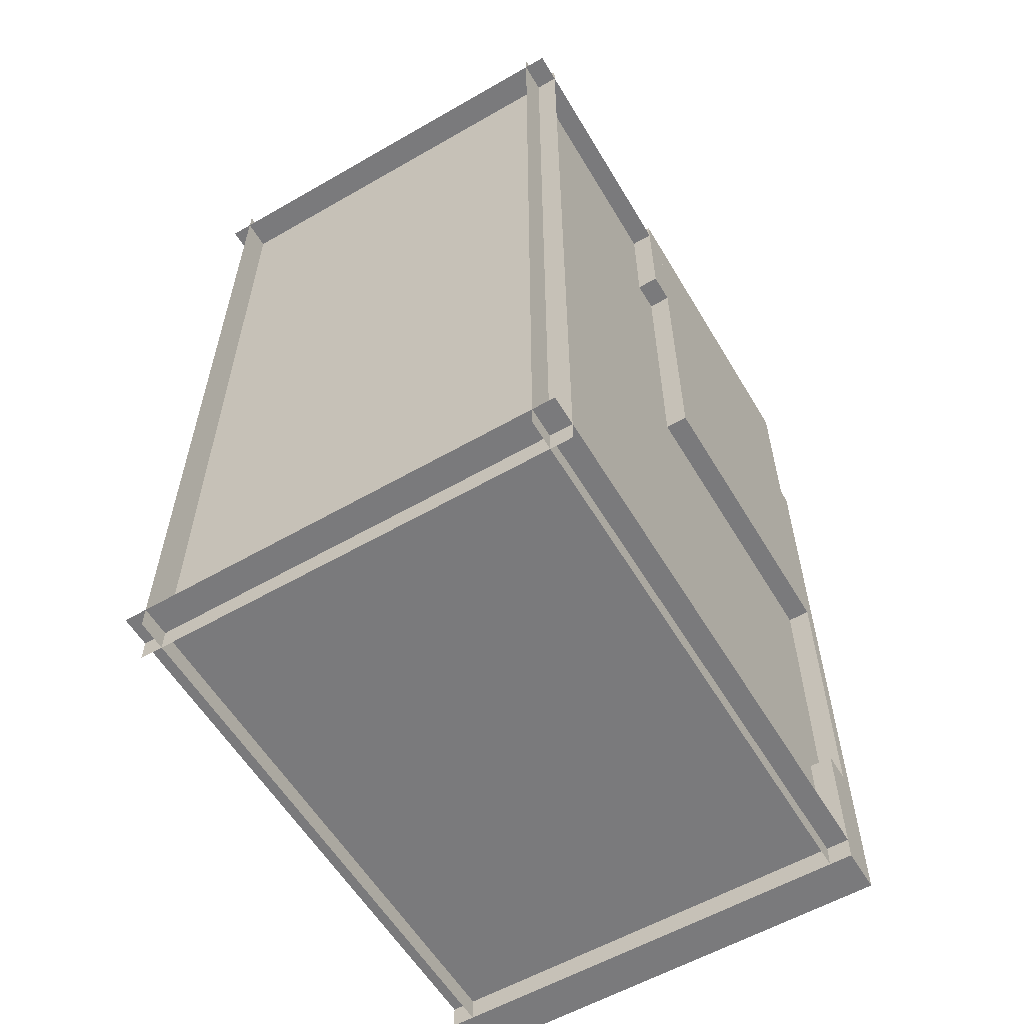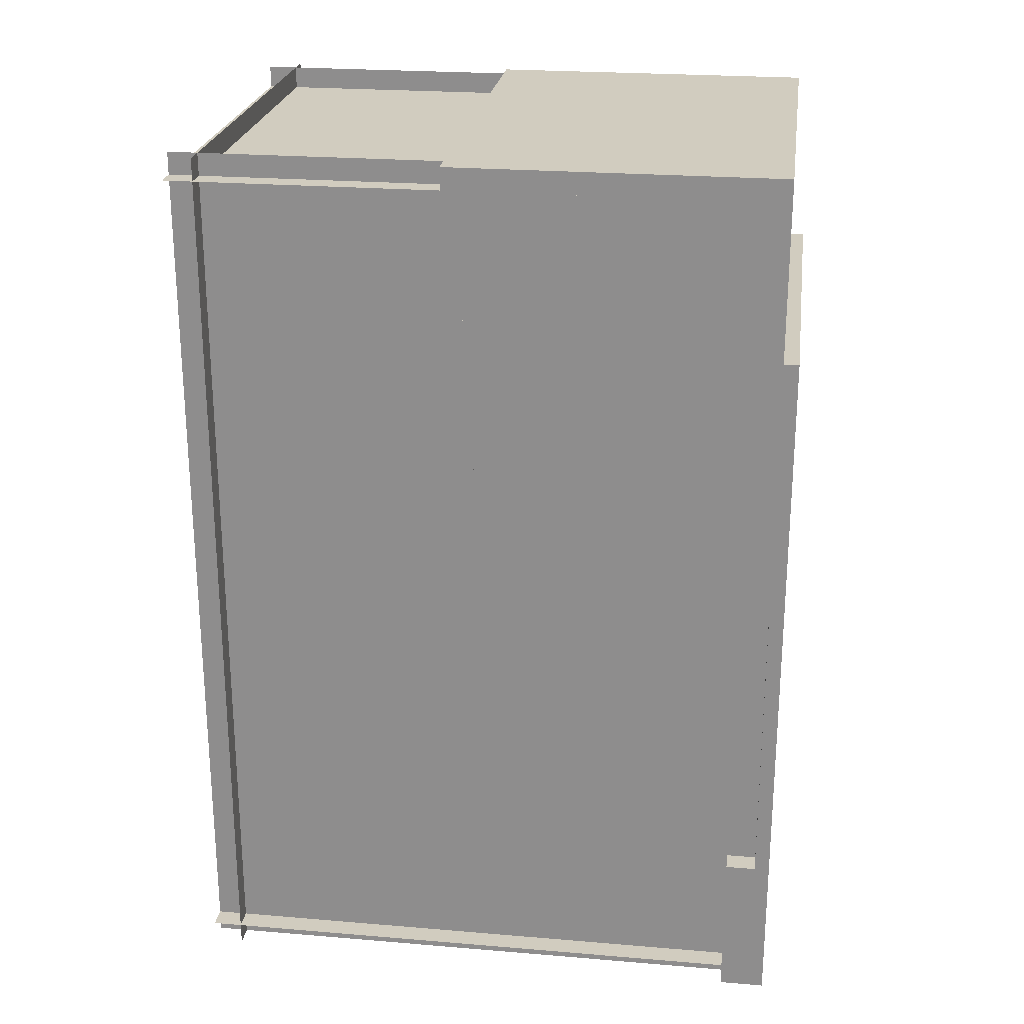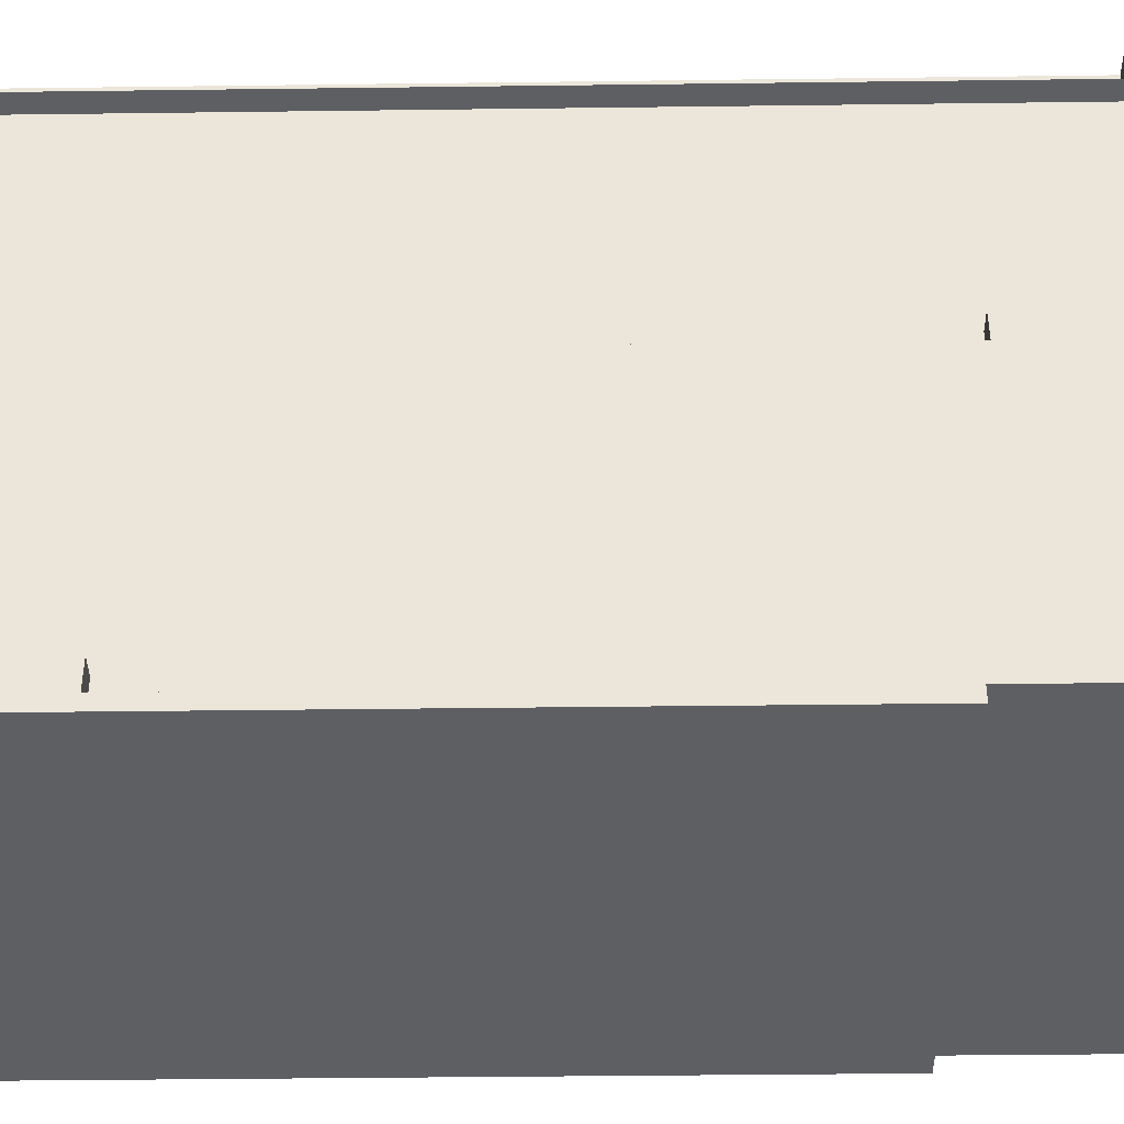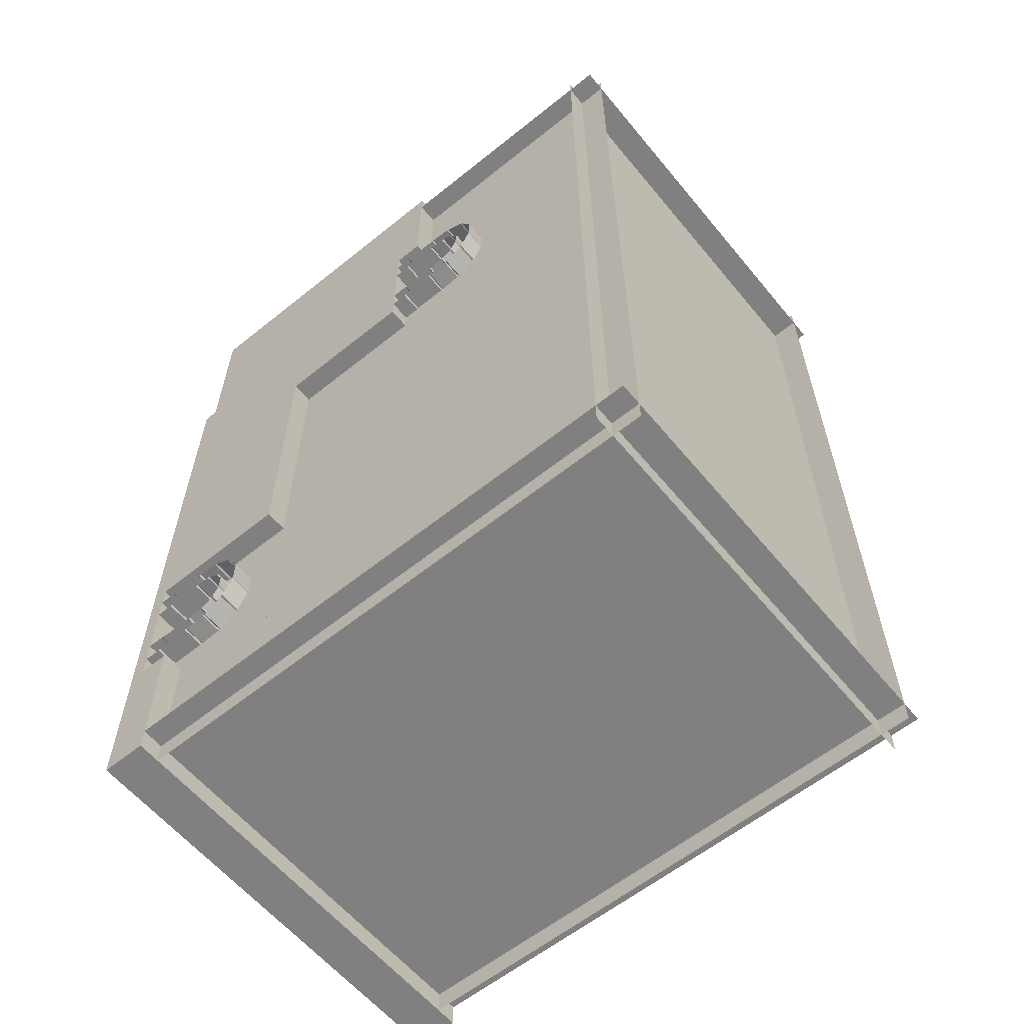
<metadata>
{"format":"obj","ext":"obj","renderer":"f3d","projection":"perspective","resolution":1024,"background":"white","views":[{"elev":-58.2,"azim":-149.3,"up":"+Z"},{"elev":23.9,"azim":-82.1,"up":"+Z"},{"elev":-40.0,"azim":-89.1,"up":"+Y"},{"elev":-60.2,"azim":129.4,"up":"+Z"}]}
</metadata>
<code>
g block_default_1
v 1.5 -0.1 3.3
v 1.5 -0.1 -1.5
v -1.5 -0.1 3.3
v -1.5 -0.1 -1.5
v -1.5 0 -1.5
v -1.5 0 3.3
v 1.5 0 -1.5
v 1.5 0 3.3
f 3 2 1
f 2 3 4
f 3 5 4
f 5 3 6
f 5 2 4
f 2 5 7
f 8 3 1
f 3 8 6
f 8 2 7
f 2 8 1
f 5 8 7
f 8 5 6
g struct_door_2
v 1.5 0.3744 0.2068
v 1.5 0.4708 0.2004
v 1.287 0.4708 0.2004
v 1.287 0.3744 0.2068
v 1.28 0.1131 0.1975
v 1.28 0.1131 0.3545
v 1.28 -0.008307 0.3545
v 1.28 -0.008307 0.1975
v 1.5 0.6611 0.2443
v 1.5 0.5307 0.3275
v 1.287 0.5307 0.3275
v 1.287 0.6611 0.2443
v 1.5 0.4868 0.1952
v 1.5 0.5594 0.1489
v 1.287 0.5594 0.1489
v 1.287 0.4868 0.1952
v 1.5 0.571 0.1367
v 1.5 0.613 0.06132
v 1.287 0.613 0.06132
v 1.287 0.571 0.1367
v 1.5 0.6172 0.04509
v 1.5 0.6178 -0.04142
v 1.287 0.6178 -0.04142
v 1.287 0.6172 0.04509
v 1.5 0.7478 0.09664
v 1.5 0.6726 0.232
v 1.287 0.6726 0.232
v 1.287 0.7478 0.09664
v 1.5 0.7532 -0.07432
v 1.5 0.7521 0.08041
v 1.287 0.7521 0.08041
v 1.287 0.7532 -0.07432
v 1.5 0.6766 -0.2273
v 1.5 0.7492 -0.09063
v 1.287 0.7492 -0.09063
v 1.287 0.6766 -0.2273
v 1.5 0.6138 -0.05772
v 1.5 0.5733 -0.1337
v 1.287 0.5733 -0.1337
v 1.287 0.6138 -0.05772
v 1.5 0.562 -0.1462
v 1.5 0.4902 -0.1938
v 1.287 0.4902 -0.1938
v 1.287 0.562 -0.1462
v 1.5 0.5365 -0.3253
v 1.5 0.6653 -0.2398
v 1.287 0.6653 -0.2398
v 1.287 0.5365 -0.3253
v 1.5 0.4744 -0.1993
v 1.5 0.3744 -0.2074
v 1.287 0.3744 -0.2074
v 1.287 0.4744 -0.1993
v 1.28 0.1131 -0.1983
v 1.5 0.1131 -0.1983
v 1.5 -0.008307 -0.1983
v 1.28 -0.008307 -0.1983
v 1.5 0.3744 -0.345
v 1.5 0.5206 -0.331
v 1.287 0.5206 -0.331
v 1.287 0.3744 -0.345
v 1.5 0.1131 0.3545
v 1.5 -0.008307 0.3545
v 1.5 0.1131 -0.3557
v 1.28 0.1131 -0.3557
v 1.28 -0.008307 -0.3557
v 1.5 -0.008307 -0.3557
v 1.5 0.5147 0.3328
v 1.5 0.3744 0.344
v 1.287 0.3744 0.344
v 1.287 0.5147 0.3328
v 1.294 0.3659 0.2169
v 1.5 0.3659 0.2169
v 1.287 0.3573 0.2074
v 1.5 0.3573 0.2074
v 1.294 0.3659 0.3347
v 1.287 0.3573 0.3446
v 1.5 0.3659 0.3347
v 1.5 0.3573 0.3446
v 1.294 0.4822 0.208
v 1.5 0.4822 0.208
v 1.294 0.6603 0.232
v 1.294 0.573 0.1501
v 1.5 0.6255 0.05592
v 1.294 0.6255 0.05592
v 1.5 0.7413 0.08626
v 1.294 0.7413 0.08626
v 1.294 0.7425 -0.08036
v 1.5 0.7425 -0.08036
v 1.294 0.6262 -0.0521
v 1.5 0.6262 -0.0521
v 1.294 0.5256 -0.3197
v 1.294 0.4859 -0.2067
v 1.5 0.3659 -0.2176
v 1.294 0.3659 -0.2176
v 1.5 0.3573 -0.2081
v 1.287 0.3573 -0.2081
v 1.294 0.3659 -0.3359
v 1.5 0.3659 -0.3359
v 1.287 0.3573 -0.3458
v 1.5 0.3573 -0.3458
v 1.294 0.5199 0.3216
v 1.5 0.5199 0.3216
v 1.5 0.573 0.1501
v 1.5 0.6603 0.232
v 1.5 0.5756 -0.1471
v 1.294 0.5756 -0.1471
v 1.294 0.6643 -0.2275
v 1.5 0.6643 -0.2275
v 1.5 0.4859 -0.2067
v 1.5 0.5256 -0.3197
v 1.5 0.1131 0.1975
v 1.5 -0.008307 0.1975
v 1.287 0.1227 0.2074
v 1.5 0.1227 0.2074
v 1.5 0.1227 0.3446
v 1.287 0.1227 0.3446
v 1.287 0.1227 -0.2081
v 1.287 0.1227 -0.3458
v 1.5 0.1227 -0.3458
v 1.5 0.1227 -0.2081
v 1.35 0.5861 0.2446
v 1.35 1 0.2446
v 1.35 1 0.5
v 1.35 0.5861 0.5
v 1.35 0.5861 -0.5
v 1.35 1 -0.5
v 1.35 1 -0.2446
v 1.35 0.5861 -0.2446
v 1.35 0.7012 2.98e-08
v 1.35 1 2.98e-08
v 1.35 0 -0.5
v 1.35 0 -0.2446
v 1.35 0 0.2446
v 1.35 0 0.5
f 11 10 9
f 9 12 11
f 15 14 13
f 13 16 15
f 19 18 17
f 17 20 19
f 23 22 21
f 21 24 23
f 27 26 25
f 25 28 27
f 19 20 23
f 23 24 19
f 31 30 29
f 29 32 31
f 35 34 33
f 33 36 35
f 35 36 27
f 27 28 35
f 39 38 37
f 37 40 39
f 39 40 31
f 31 32 39
f 43 42 41
f 41 44 43
f 47 46 45
f 45 48 47
f 51 50 49
f 49 52 51
f 43 44 47
f 47 48 43
f 55 54 53
f 53 56 55
f 55 56 51
f 51 52 55
f 59 58 57
f 57 60 59
f 63 62 61
f 61 64 63
f 67 66 65
f 65 68 67
f 67 68 59
f 59 60 67
f 70 69 14
f 14 15 70
f 73 72 71
f 71 74 73
f 64 61 72
f 72 73 64
f 77 76 75
f 75 78 77
f 77 78 11
f 11 12 77
f 79 12 9
f 9 80 79
f 81 79 80
f 80 82 81
f 83 77 12
f 12 79 83
f 84 83 79
f 79 81 84
f 85 76 77
f 77 83 85
f 86 85 83
f 83 84 86
f 87 24 21
f 21 88 87
f 11 87 88
f 88 10 11
f 89 35 28
f 28 90 89
f 20 89 90
f 90 23 20
f 91 26 27
f 27 92 91
f 29 91 92
f 92 32 29
f 93 38 39
f 39 94 93
f 33 93 94
f 94 36 33
f 95 40 37
f 37 96 95
f 43 95 96
f 96 42 43
f 97 48 45
f 45 98 97
f 31 97 98
f 98 30 31
f 99 67 60
f 60 100 99
f 56 99 100
f 100 51 56
f 101 58 59
f 59 102 101
f 103 101 102
f 102 104 103
f 105 68 65
f 65 106 105
f 107 105 106
f 106 108 107
f 102 59 68
f 68 105 102
f 104 102 105
f 105 107 104
f 109 78 75
f 75 110 109
f 19 109 110
f 110 18 19
f 87 11 78
f 78 109 87
f 24 87 109
f 109 19 24
f 111 22 23
f 23 90 111
f 25 111 90
f 90 28 25
f 89 20 17
f 17 112 89
f 35 89 112
f 112 34 35
f 92 27 36
f 36 94 92
f 32 92 94
f 94 39 32
f 97 31 40
f 40 95 97
f 48 97 95
f 95 43 48
f 113 46 47
f 47 114 113
f 49 113 114
f 114 52 49
f 115 44 41
f 41 116 115
f 55 115 116
f 116 54 55
f 114 47 44
f 44 115 114
f 52 114 115
f 115 55 52
f 117 50 51
f 51 100 117
f 57 117 100
f 100 60 57
f 99 56 53
f 53 118 99
f 67 99 118
f 118 66 67
f 16 13 119
f 119 120 16
f 121 81 82
f 82 122 121
f 123 86 84
f 84 124 123
f 124 84 81
f 81 121 124
f 125 104 107
f 107 126 125
f 126 107 108
f 108 127 126
f 128 103 104
f 104 125 128
f 13 121 122
f 122 119 13
f 69 123 124
f 124 14 69
f 14 124 121
f 121 13 14
f 61 125 126
f 126 72 61
f 72 126 127
f 127 71 72
f 62 128 125
f 125 61 62
f 131 130 129
f 129 132 131
f 135 134 133
f 133 136 135
f 130 138 137
f 137 129 130
f 136 133 139
f 139 140 136
f 132 129 141
f 141 142 132
f 138 135 136
f 136 137 138
g block_default_4
v -1.5 0 4.5
v 1.5 0 4.5
v -1.5 0 2.5
v 1.5 0 2.5
v 1.5 2 2.5
v -1.5 2 2.5
v 1.5 2 4.5
v -1.5 2 4.5
f 145 144 143
f 144 145 146
f 145 147 146
f 147 145 148
f 147 144 146
f 144 147 149
f 150 145 143
f 145 150 148
f 150 144 149
f 144 150 143
f 147 150 149
f 150 147 148
g struct_door_5
v 1.5 2.374 3.207
v 1.5 2.471 3.2
v 1.287 2.471 3.2
v 1.287 2.374 3.207
v 1.28 2.113 3.198
v 1.28 2.113 3.354
v 1.28 1.992 3.354
v 1.28 1.992 3.198
v 1.5 2.661 3.244
v 1.5 2.531 3.327
v 1.287 2.531 3.327
v 1.287 2.661 3.244
v 1.5 2.487 3.195
v 1.5 2.559 3.149
v 1.287 2.559 3.149
v 1.287 2.487 3.195
v 1.5 2.571 3.137
v 1.5 2.613 3.061
v 1.287 2.613 3.061
v 1.287 2.571 3.137
v 1.5 2.617 3.045
v 1.5 2.618 2.959
v 1.287 2.618 2.959
v 1.287 2.617 3.045
v 1.5 2.748 3.097
v 1.5 2.673 3.232
v 1.287 2.673 3.232
v 1.287 2.748 3.097
v 1.5 2.753 2.926
v 1.5 2.752 3.08
v 1.287 2.752 3.08
v 1.287 2.753 2.926
v 1.5 2.677 2.773
v 1.5 2.749 2.909
v 1.287 2.749 2.909
v 1.287 2.677 2.773
v 1.5 2.614 2.942
v 1.5 2.573 2.866
v 1.287 2.573 2.866
v 1.287 2.614 2.942
v 1.5 2.562 2.854
v 1.5 2.49 2.806
v 1.287 2.49 2.806
v 1.287 2.562 2.854
v 1.5 2.536 2.675
v 1.5 2.665 2.76
v 1.287 2.665 2.76
v 1.287 2.536 2.675
v 1.5 2.474 2.801
v 1.5 2.374 2.793
v 1.287 2.374 2.793
v 1.287 2.474 2.801
v 1.28 2.113 2.802
v 1.5 2.113 2.802
v 1.5 1.992 2.802
v 1.28 1.992 2.802
v 1.5 2.374 2.655
v 1.5 2.521 2.669
v 1.287 2.521 2.669
v 1.287 2.374 2.655
v 1.5 2.113 3.354
v 1.5 1.992 3.354
v 1.5 2.113 2.644
v 1.28 2.113 2.644
v 1.28 1.992 2.644
v 1.5 1.992 2.644
v 1.5 2.515 3.333
v 1.5 2.374 3.344
v 1.287 2.374 3.344
v 1.287 2.515 3.333
v 1.294 2.366 3.217
v 1.5 2.366 3.217
v 1.287 2.357 3.207
v 1.5 2.357 3.207
v 1.294 2.366 3.335
v 1.287 2.357 3.345
v 1.5 2.366 3.335
v 1.5 2.357 3.345
v 1.294 2.482 3.208
v 1.5 2.482 3.208
v 1.294 2.66 3.232
v 1.294 2.573 3.15
v 1.5 2.625 3.056
v 1.294 2.625 3.056
v 1.5 2.741 3.086
v 1.294 2.741 3.086
v 1.294 2.743 2.92
v 1.5 2.743 2.92
v 1.294 2.626 2.948
v 1.5 2.626 2.948
v 1.294 2.526 2.68
v 1.294 2.486 2.793
v 1.5 2.366 2.782
v 1.294 2.366 2.782
v 1.5 2.357 2.792
v 1.287 2.357 2.792
v 1.294 2.366 2.664
v 1.5 2.366 2.664
v 1.287 2.357 2.654
v 1.5 2.357 2.654
v 1.294 2.52 3.322
v 1.5 2.52 3.322
v 1.5 2.573 3.15
v 1.5 2.66 3.232
v 1.5 2.576 2.853
v 1.294 2.576 2.853
v 1.294 2.664 2.772
v 1.5 2.664 2.772
v 1.5 2.486 2.793
v 1.5 2.526 2.68
v 1.5 2.113 3.198
v 1.5 1.992 3.198
v 1.287 2.123 3.207
v 1.5 2.123 3.207
v 1.5 2.123 3.345
v 1.287 2.123 3.345
v 1.287 2.123 2.792
v 1.287 2.123 2.654
v 1.5 2.123 2.654
v 1.5 2.123 2.792
v 1.35 2.586 3.245
v 1.35 3 3.245
v 1.35 3 3.5
v 1.35 2.586 3.5
v 1.35 2.586 2.5
v 1.35 3 2.5
v 1.35 3 2.755
v 1.35 2.586 2.755
v 1.35 2.701 3
v 1.35 3 3
v 1.35 2 2.5
v 1.35 2 2.755
v 1.35 2 3.245
v 1.35 2 3.5
f 153 152 151
f 151 154 153
f 157 156 155
f 155 158 157
f 161 160 159
f 159 162 161
f 165 164 163
f 163 166 165
f 169 168 167
f 167 170 169
f 161 162 165
f 165 166 161
f 173 172 171
f 171 174 173
f 177 176 175
f 175 178 177
f 177 178 169
f 169 170 177
f 181 180 179
f 179 182 181
f 181 182 173
f 173 174 181
f 185 184 183
f 183 186 185
f 189 188 187
f 187 190 189
f 193 192 191
f 191 194 193
f 185 186 189
f 189 190 185
f 197 196 195
f 195 198 197
f 197 198 193
f 193 194 197
f 201 200 199
f 199 202 201
f 205 204 203
f 203 206 205
f 209 208 207
f 207 210 209
f 209 210 201
f 201 202 209
f 212 211 156
f 156 157 212
f 215 214 213
f 213 216 215
f 206 203 214
f 214 215 206
f 219 218 217
f 217 220 219
f 219 220 153
f 153 154 219
f 221 154 151
f 151 222 221
f 223 221 222
f 222 224 223
f 225 219 154
f 154 221 225
f 226 225 221
f 221 223 226
f 227 218 219
f 219 225 227
f 228 227 225
f 225 226 228
f 229 166 163
f 163 230 229
f 153 229 230
f 230 152 153
f 231 177 170
f 170 232 231
f 162 231 232
f 232 165 162
f 233 168 169
f 169 234 233
f 171 233 234
f 234 174 171
f 235 180 181
f 181 236 235
f 175 235 236
f 236 178 175
f 237 182 179
f 179 238 237
f 185 237 238
f 238 184 185
f 239 190 187
f 187 240 239
f 173 239 240
f 240 172 173
f 241 209 202
f 202 242 241
f 198 241 242
f 242 193 198
f 243 200 201
f 201 244 243
f 245 243 244
f 244 246 245
f 247 210 207
f 207 248 247
f 249 247 248
f 248 250 249
f 244 201 210
f 210 247 244
f 246 244 247
f 247 249 246
f 251 220 217
f 217 252 251
f 161 251 252
f 252 160 161
f 229 153 220
f 220 251 229
f 166 229 251
f 251 161 166
f 253 164 165
f 165 232 253
f 167 253 232
f 232 170 167
f 231 162 159
f 159 254 231
f 177 231 254
f 254 176 177
f 234 169 178
f 178 236 234
f 174 234 236
f 236 181 174
f 239 173 182
f 182 237 239
f 190 239 237
f 237 185 190
f 255 188 189
f 189 256 255
f 191 255 256
f 256 194 191
f 257 186 183
f 183 258 257
f 197 257 258
f 258 196 197
f 256 189 186
f 186 257 256
f 194 256 257
f 257 197 194
f 259 192 193
f 193 242 259
f 199 259 242
f 242 202 199
f 241 198 195
f 195 260 241
f 209 241 260
f 260 208 209
f 158 155 261
f 261 262 158
f 263 223 224
f 224 264 263
f 265 228 226
f 226 266 265
f 266 226 223
f 223 263 266
f 267 246 249
f 249 268 267
f 268 249 250
f 250 269 268
f 270 245 246
f 246 267 270
f 155 263 264
f 264 261 155
f 211 265 266
f 266 156 211
f 156 266 263
f 263 155 156
f 203 267 268
f 268 214 203
f 214 268 269
f 269 213 214
f 204 270 267
f 267 203 204
f 273 272 271
f 271 274 273
f 277 276 275
f 275 278 277
f 272 280 279
f 279 271 272
f 278 275 281
f 281 282 278
f 274 271 283
f 283 284 274
f 280 277 278
f 278 279 280
g struct_wall_main_half_7
v 1.35 1 -1.5
v 1.35 1 -0.5
v 1.35 0 -1.5
v 1.35 0 -0.5
f 287 286 285
f 287 288 286
g struct_wall_main_half_8
v 1.35 1 0.5
v 1.35 1 2.5
v 1.35 0 0.5
v 1.35 0 2.5
f 291 290 289
f 291 292 290
g struct_wall_main_half_9
v 1.35 4 -1.5
v 1.35 4 2.5
v 1.35 1 -1.5
v 1.35 1 2.5
f 295 294 293
f 295 296 294
g struct_wall_main_half_10
v 1.35 4 3.5
v 1.35 4 4.5
v 1.35 2 3.5
v 1.35 2 4.5
f 299 298 297
f 299 300 298
g struct_wall_main_half_11
v -1.5 4 -1.35
v 1.5 4 -1.35
v -1.5 0 -1.35
v 1.5 0 -1.35
f 303 302 301
f 303 304 302
g struct_wall_main_half_12
v -1.35 4 4.5
v -1.35 4 -1.5
v -1.35 0 4.5
v -1.35 0 -1.5
f 307 306 305
f 307 308 306
g struct_wall_main_half_13
v 1.5 2 4.35
v -1.5 2 4.35
v 1.5 1 4.35
v -1.5 1 4.35
f 311 310 309
f 311 312 310
g struct_ceiling_14
v 1.5 3.8 4.5
v 1.5 3.8 -1.5
v -1.5 3.8 4.5
v -1.5 3.8 -1.5
f 315 314 313
f 315 316 314
g open_block_0
v -1.5 0 -1.5
v 1.5 0 -1.5
v -1.5 0.2 -1.5
v 1.5 0.2 -1.5
v 1.5 0 -0.5
v -1.5 0 -0.5
v 1.5 0.2 -0.5
v -1.5 0.2 -0.5
f 319 318 317
f 318 319 320
f 323 322 321
f 322 323 324
f 319 323 320
f 323 319 324
f 323 318 320
f 318 323 321
f 322 319 317
f 319 322 324
f 322 318 321
f 318 322 317
g open_block_1
v -1.5 2 3.5
v 1.5 2 3.5
v -1.5 2.2 3.5
v 1.5 2.2 3.5
v 1.5 2 4.5
v -1.5 2 4.5
v 1.5 2.2 4.5
v -1.5 2.2 4.5
f 327 326 325
f 326 327 328
f 331 330 329
f 330 331 332
f 327 331 328
f 331 327 332
f 331 326 328
f 326 331 329
f 330 327 325
f 327 330 332
f 330 326 329
f 326 330 325
g block_default_0
v 1.5 0 2.5
v 1.5 0 1.5
v -0.5 0 2.5
v -0.5 0 1.5
v -0.5 1 1.5
v -0.5 1 2.5
v 1.5 1 1.5
v 1.5 1 2.5
f 335 334 333
f 334 335 336
f 335 337 336
f 337 335 338
f 337 334 336
f 334 337 339
f 340 335 333
f 335 340 338
f 340 334 339
f 334 340 333
f 337 340 339
f 340 337 338
g block_default_2
v -1.5 0 2.5
v -1.5 0 1.5
v -1.5 2 1.5
v -1.5 2 2.5
v -0.5 2 1.5
v -0.5 2 2.5
f 341 336 335
f 336 341 342
f 341 343 342
f 343 341 344
f 343 336 342
f 336 343 345
f 346 341 335
f 341 346 344
f 346 336 345
f 336 346 335
f 343 346 345
f 346 343 344
g block_default_3
v 1.5 0 0.5
v 0.5 0 1.5
v 0.5 0 0.5
v 0.5 1 0.5
v 0.5 1 1.5
v 1.5 1 0.5
f 348 347 334
f 347 348 349
f 348 350 349
f 350 348 351
f 350 347 349
f 347 350 352
f 339 348 334
f 348 339 351
f 339 347 352
f 347 339 334
f 350 339 352
f 339 350 351
g slope_default_4
v -0.5 0 1.5
v 0.5 0 1.5
v -0.5 0 0.5
v 0.5 0 0.5
v 0.5 1 0.5
v 0.5 1 1.5
f 355 354 353
f 354 355 356
f 357 354 356
f 354 357 358
f 353 354 358
f 355 357 356
f 358 355 353
f 355 358 357
g slope_default_5
v 0.5 1 1.5
v -0.5 1 1.5
v 0.5 1 2.5
v -0.5 2 1.5
f 361 360 359
f 360 361 338
f 346 360 338
f 360 346 362
f 359 360 362
f 361 346 338
f 362 361 359
f 361 362 346
g struct_wall_main_half_6
v 1.5 4 4.35
v -1.5 4 4.35
f 309 364 363
f 309 310 364
g struct_wall_main_half_7
v 1.35 4 2.5
v 1.35 4 3.5
f 276 366 365
f 276 273 366

</code>
